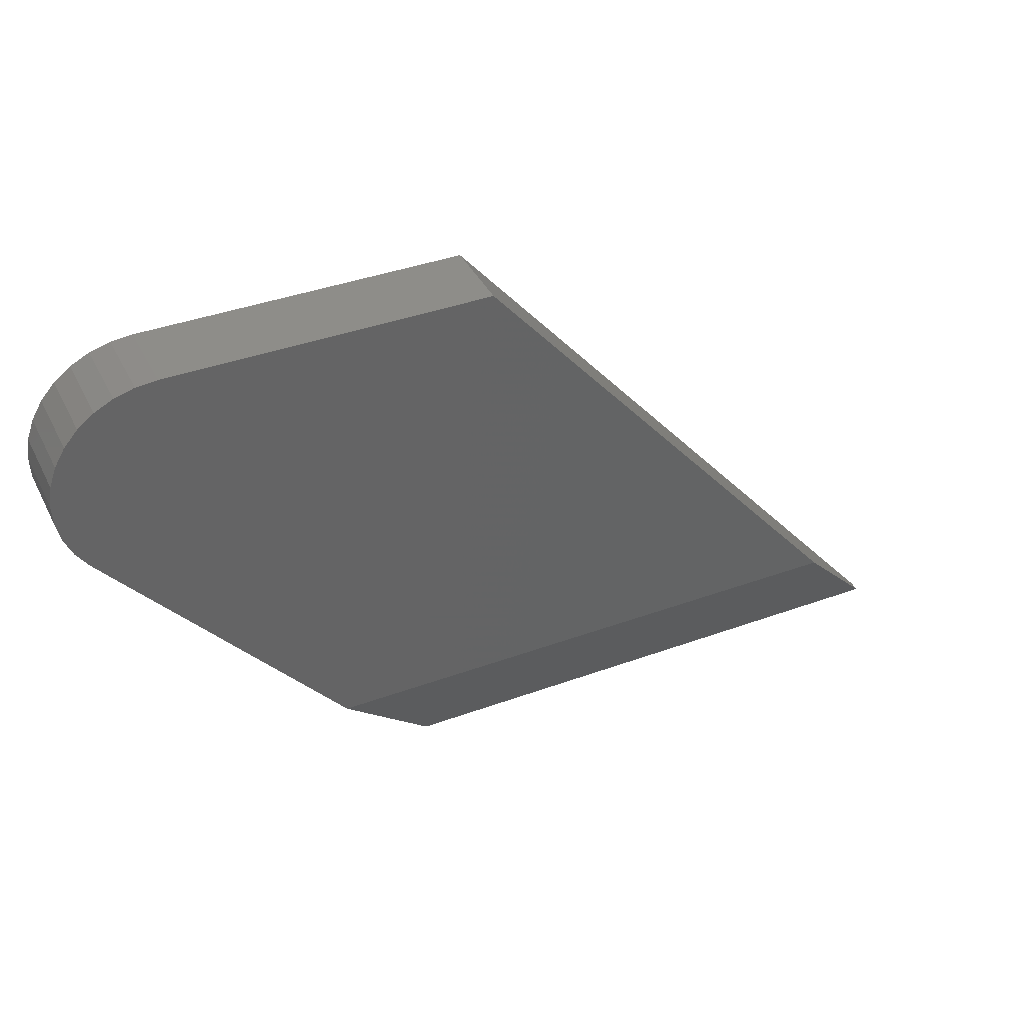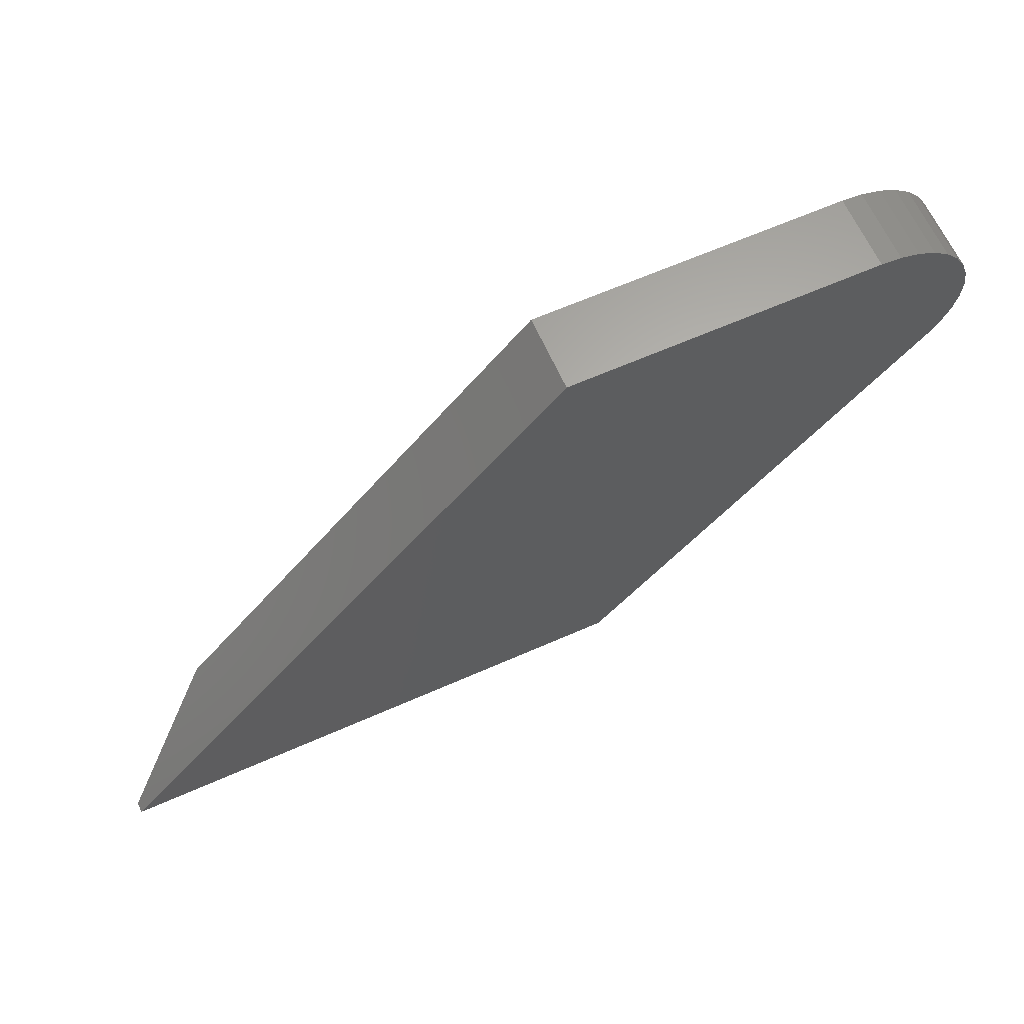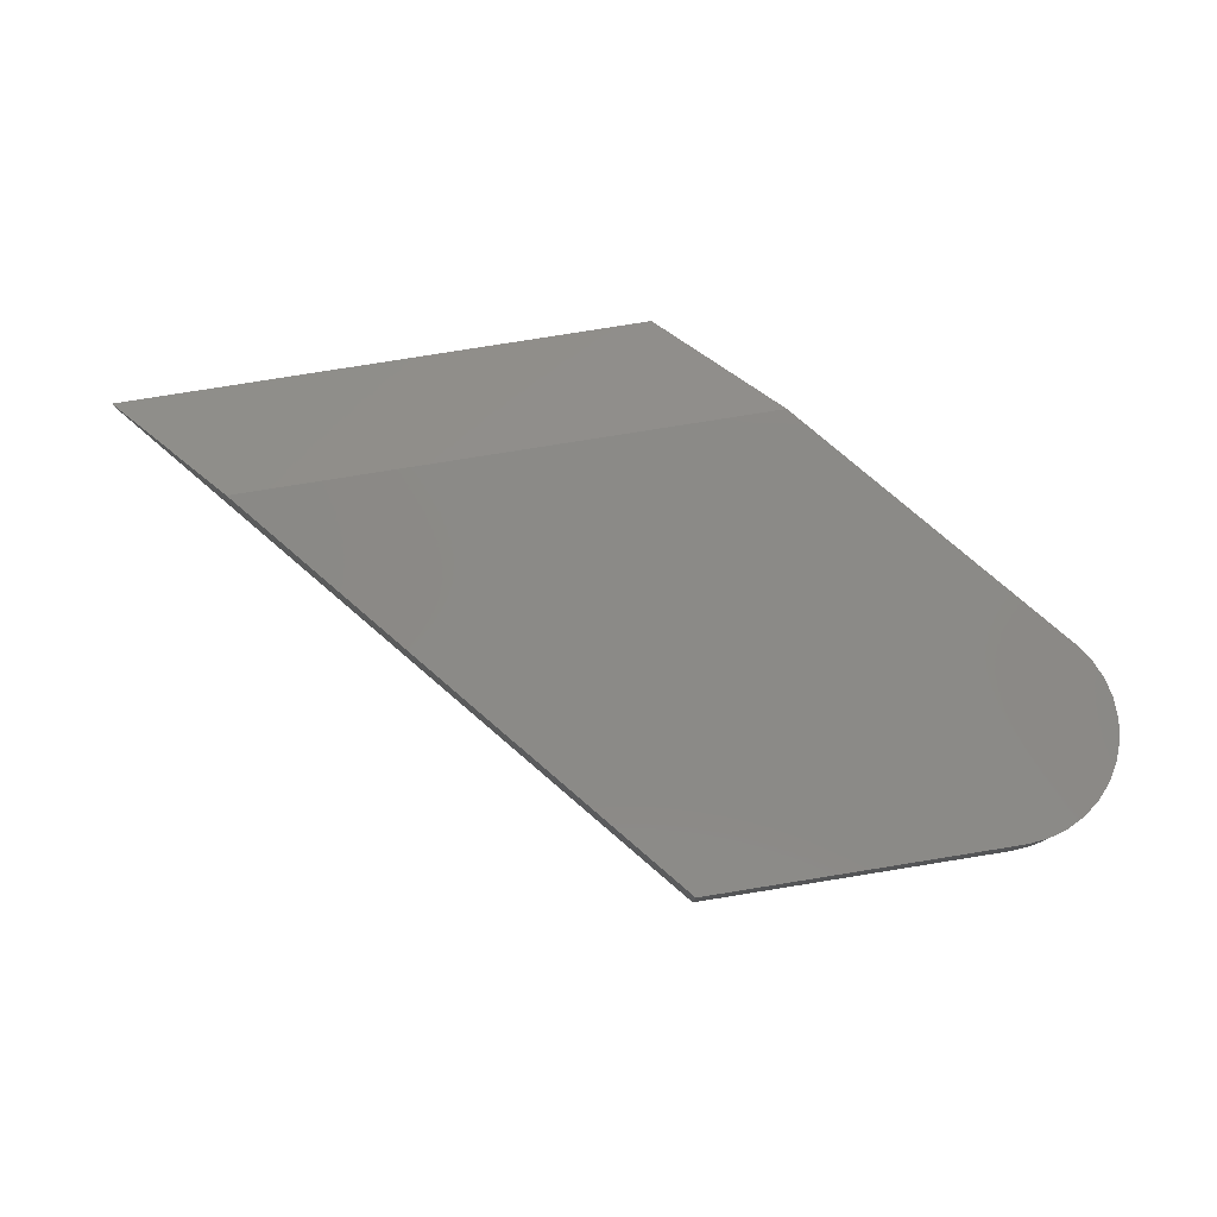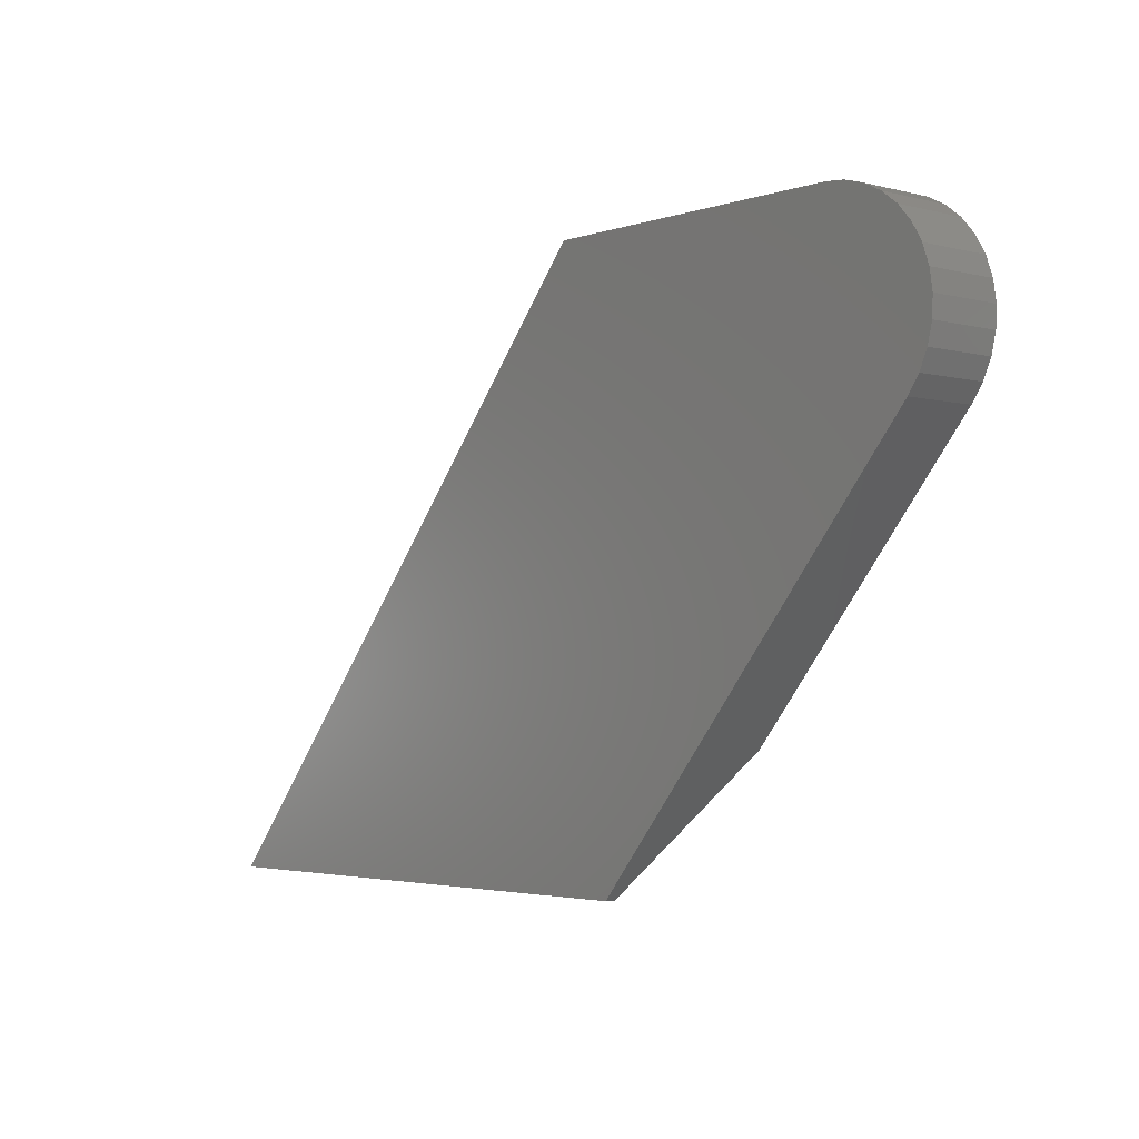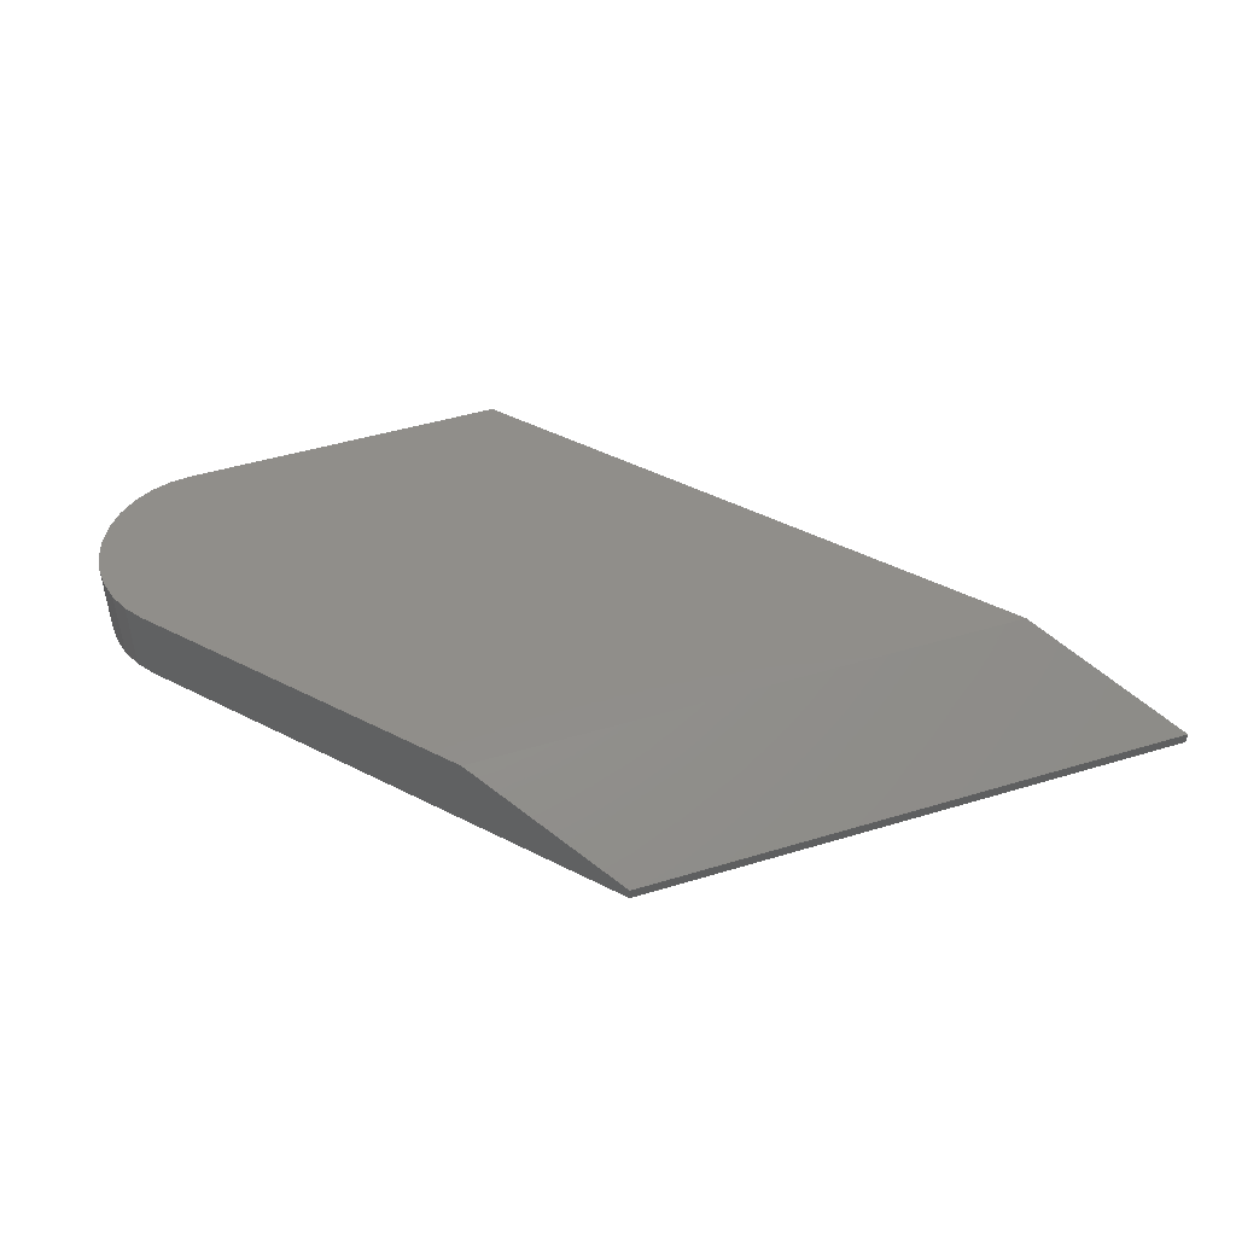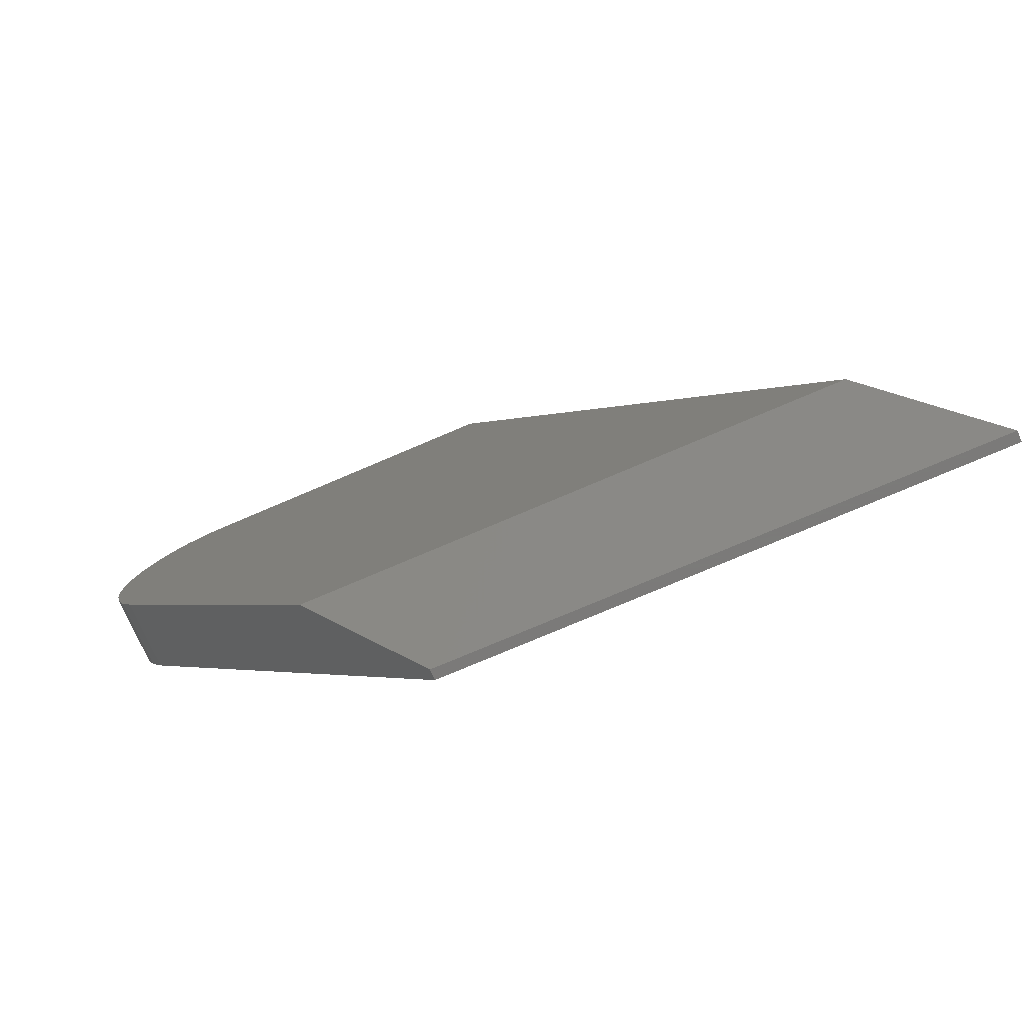
<metadata>
{"format":"stl","ext":"stl","renderer":"f3d","projection":"perspective","resolution":1024,"background":"white","views":[{"elev":39.0,"azim":155.4,"up":"+Z"},{"elev":64.0,"azim":-24.0,"up":"+Z"},{"elev":79.0,"azim":-9.1,"up":"+Y"},{"elev":-3.2,"azim":48.8,"up":"+Z"},{"elev":45.8,"azim":160.8,"up":"+Y"},{"elev":-73.9,"azim":-156.7,"up":"+Z"}]}
</metadata>
<code>
# stl→obj: 34 verts, 64 faces
v 0.4743 0 0.09375
v 0.0796 0 0.09375
v 0.6407 0 0.2897
v 0.3553 0 0.4184
v 0.5812 0 0.4184
v 0.5959 0 0.417
v 0.6101 0 0.4129
v 0.6233 0 0.4061
v 0.6349 0 0.397
v 0.6446 0 0.3859
v 0.6521 0 0.3731
v 0.657 0 0.3592
v 0.6592 0 0.3445
v 0.6586 0 0.3298
v 0.6552 0 0.3154
v 0.6492 0 0.3019
v 0.6407 -0.05469 0.2897
v 0.3947 -0.05469 -2.417e-17
v 0.3947 -0.04688 -2.417e-17
v 0 -0.05469 0
v 0.3553 -0.05469 0.4184
v 0.6492 -0.05469 0.3019
v 0.6552 -0.05469 0.3154
v 0.6586 -0.05469 0.3298
v 0.6592 -0.05469 0.3445
v 0.657 -0.05469 0.3592
v 0.6521 -0.05469 0.3731
v 0.6446 -0.05469 0.3859
v 0.6349 -0.05469 0.397
v 0.6233 -0.05469 0.4061
v 0.6101 -0.05469 0.4129
v 0.5959 -0.05469 0.417
v 0.5812 -0.05469 0.4184
v 0 -0.04688 0
f 1 2 3
f 4 5 6
f 4 6 7
f 4 7 8
f 4 8 9
f 4 9 10
f 4 10 11
f 4 11 12
f 4 12 13
f 4 13 14
f 4 14 15
f 4 15 16
f 4 16 3
f 4 3 2
f 3 17 1
f 1 17 18
f 1 18 19
f 17 20 18
f 21 20 17
f 21 17 22
f 21 22 23
f 21 23 24
f 21 24 25
f 21 25 26
f 21 26 27
f 21 27 28
f 21 28 29
f 21 29 30
f 21 30 31
f 21 31 32
f 21 32 33
f 33 5 21
f 21 5 4
f 5 33 6
f 6 33 32
f 6 32 7
f 7 32 31
f 7 31 8
f 8 31 30
f 8 30 9
f 9 30 29
f 9 29 10
f 10 29 28
f 10 28 11
f 11 28 27
f 11 27 12
f 12 27 26
f 12 26 13
f 13 26 25
f 13 25 14
f 14 25 24
f 14 24 15
f 15 24 23
f 15 23 16
f 16 23 22
f 16 22 3
f 3 22 17
f 21 4 20
f 20 4 2
f 20 2 34
f 20 34 18
f 18 34 19
f 34 2 19
f 19 2 1

</code>
